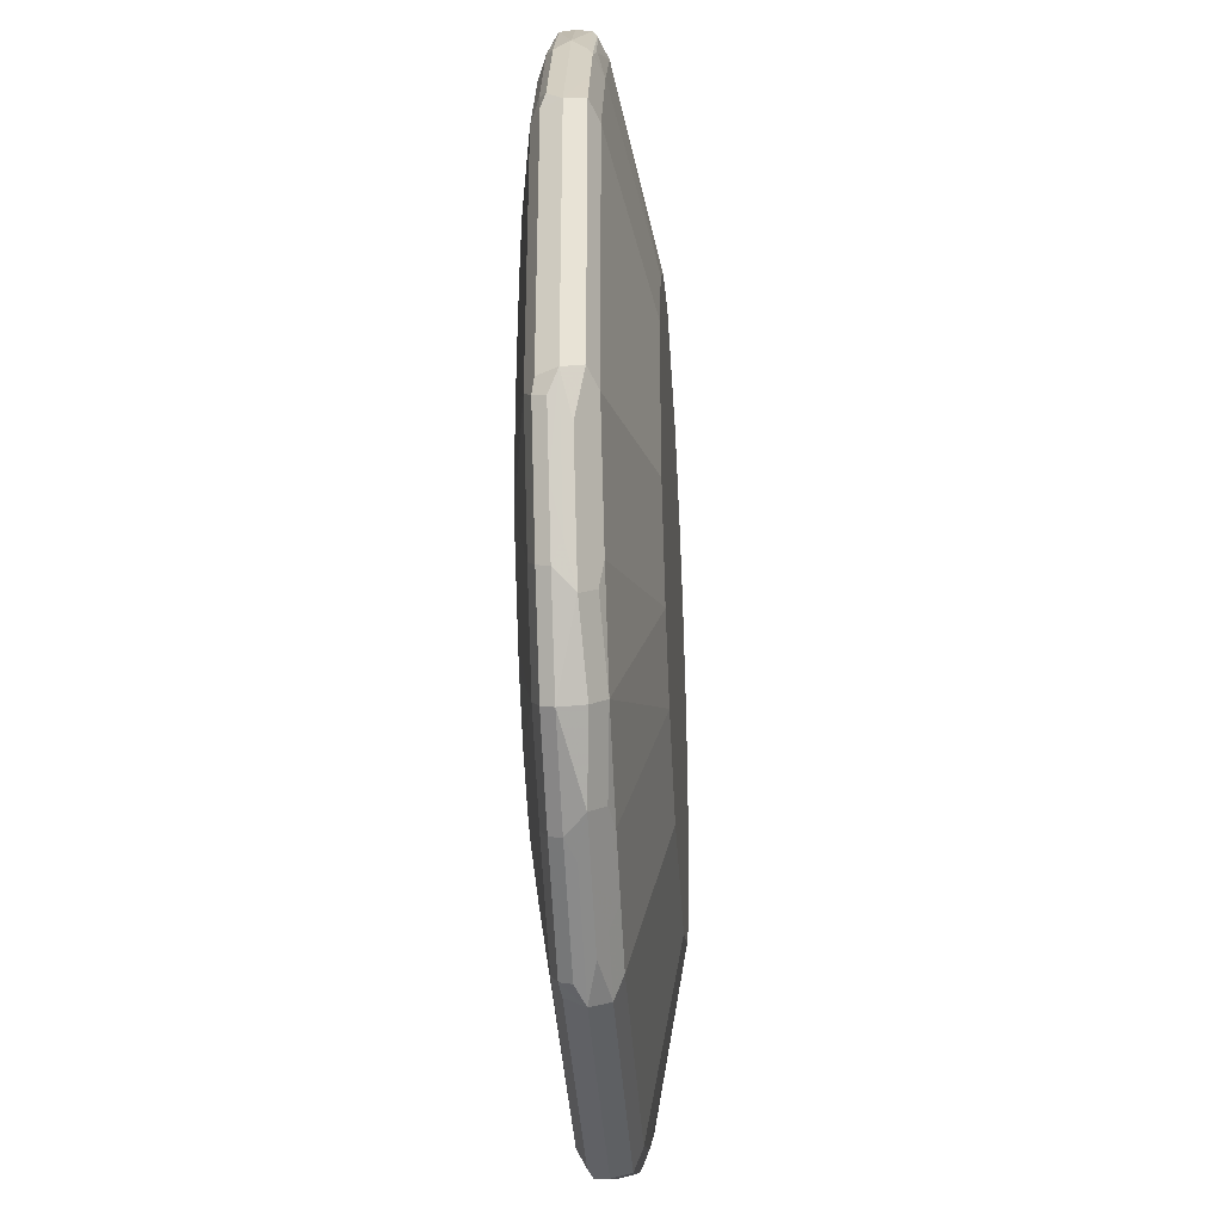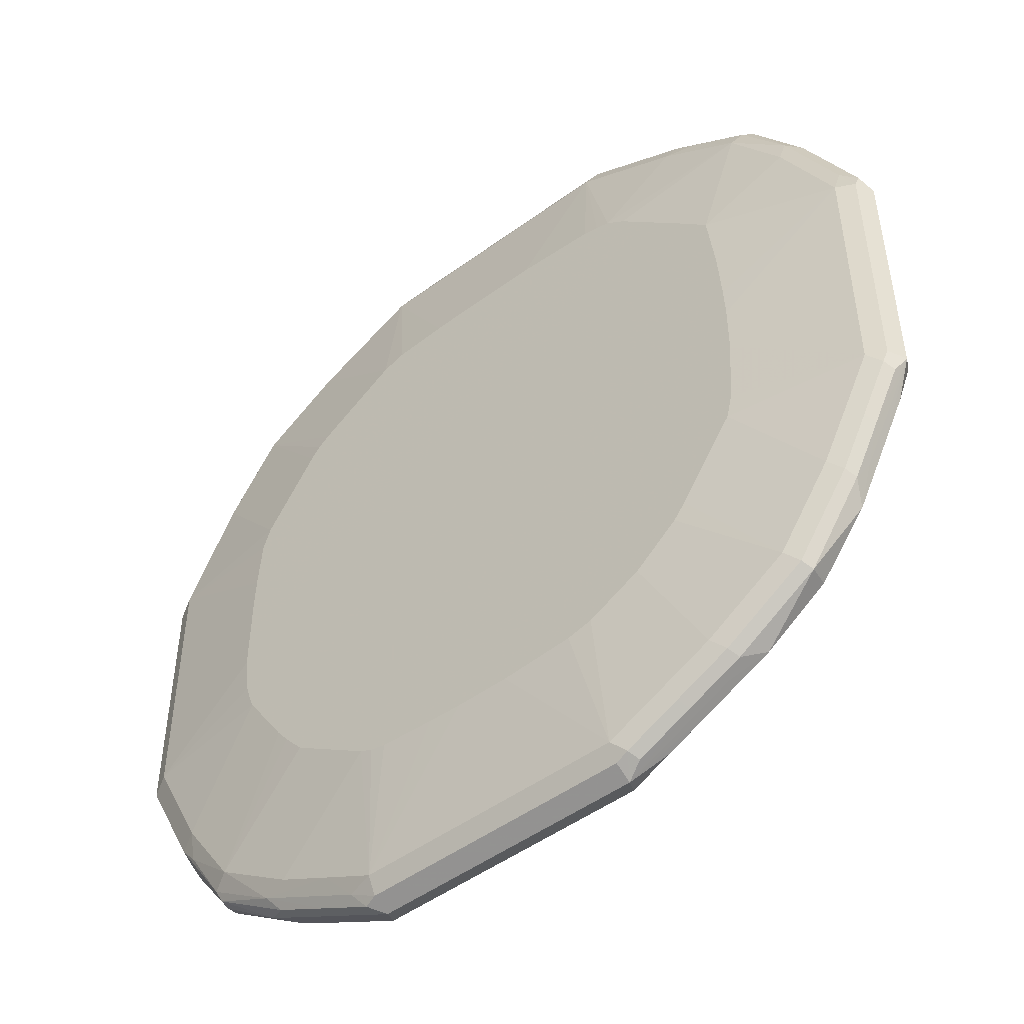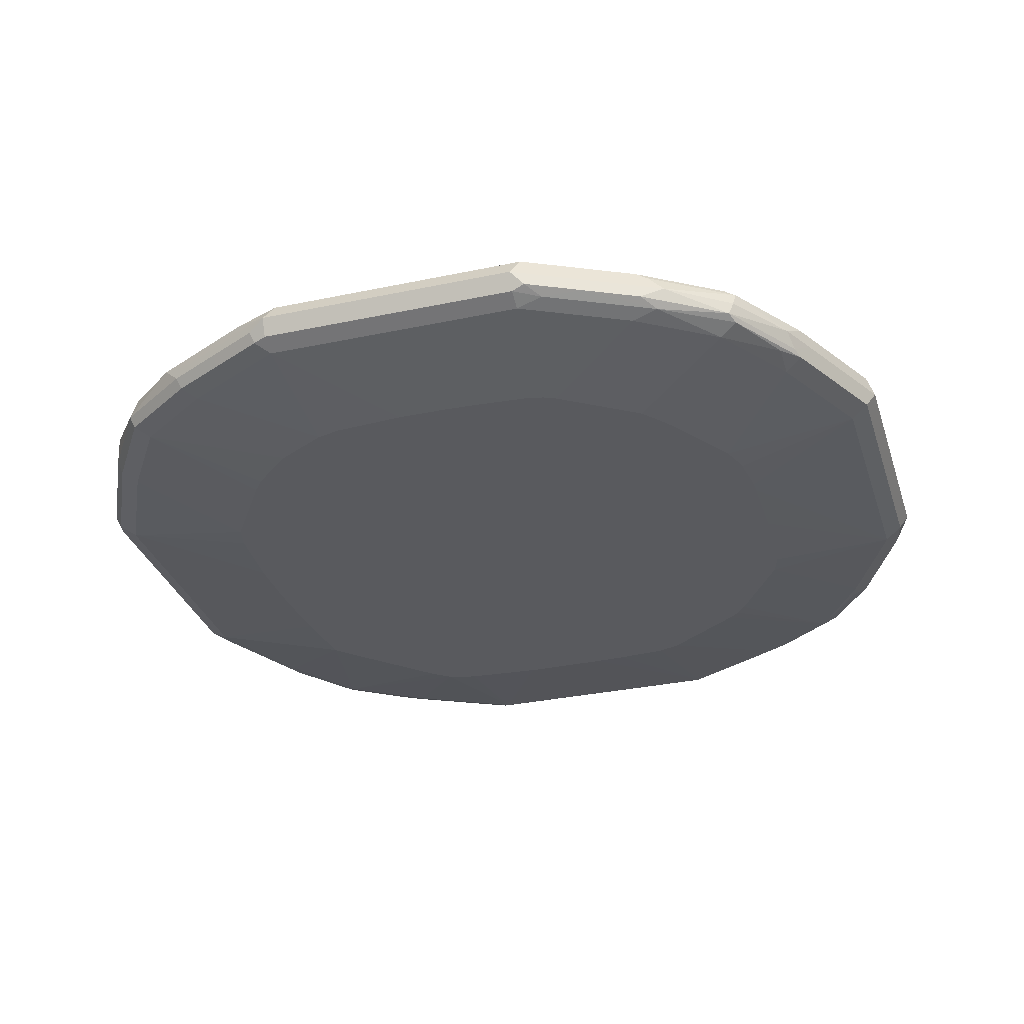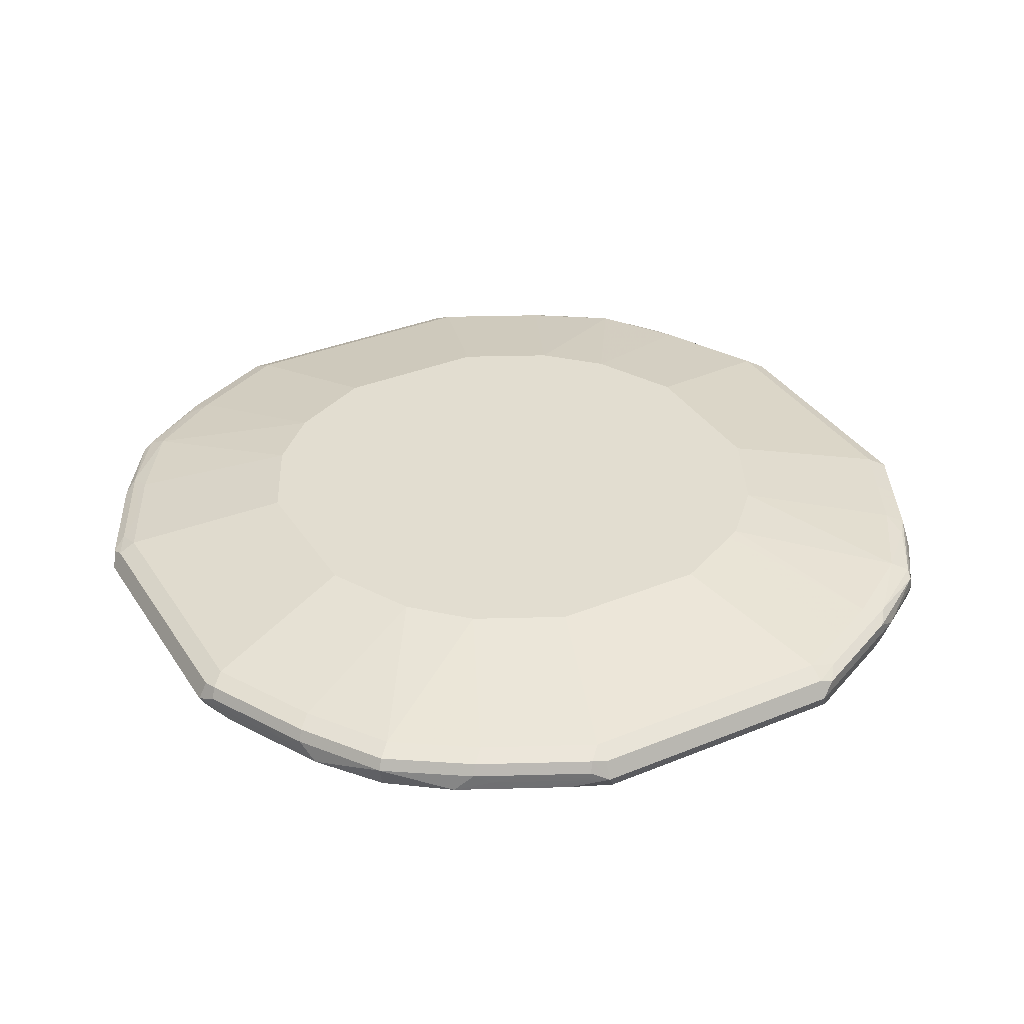
<metadata>
{"format":"obj","ext":"obj","renderer":"f3d","projection":"perspective","resolution":1024,"background":"white","views":[{"elev":-37.3,"azim":93.4,"up":"+Z"},{"elev":-49.5,"azim":38.9,"up":"+Z"},{"elev":-31.7,"azim":-163.3,"up":"+Y"},{"elev":35.1,"azim":-28.6,"up":"+Y"}]}
</metadata>
<code>
v 0.1043 0.6049 -0.3546
v 0.09733 0.6188 -0.3476
v 0.132 0.6119 -0.3406
v 0.1738 0.6119 -0.3198
v 0.1877 0.6049 -0.3129
v 0.1599 0.598 -0.3268
v 0.1182 0.598 -0.3476
v 0.1147 0.5893 -0.3441
v 0.1043 0.591 -0.3476
v -0.1043 0.6049 -0.3546
v 0.1043 0.6258 -0.3337
v 0.1391 0.6188 -0.3268
v -0.1112 0.6188 -0.3476
v 0.146 0.6258 -0.3129
v 0.2051 0.6223 -0.2885
v 0.2155 0.6119 -0.2989
v 0.2016 0.598 -0.3059
v 0.1564 0.5893 -0.3233
v 0.1043 0.5841 -0.3337
v -0.1043 0.5841 -0.3337
v -0.1043 0.591 -0.3476
v -0.1147 0.5945 -0.3493
v -0.1564 0.5945 -0.3285
v -0.1877 0.6049 -0.3129
v -0.1529 0.6188 -0.3268
v 0.06255 0.6537 -0.2085
v 0.09039 0.6537 -0.1947
v -0.1043 0.6258 -0.3337
v 0.1182 0.6537 -0.1808
v 0.1877 0.6258 -0.292
v 0.2503 0.6258 -0.2503
v 0.2607 0.6153 -0.2607
v 0.2641 0.598 -0.2641
v 0.1981 0.5893 -0.3024
v 0.146 0.5841 -0.3129
v 0.1029 0.5698 -0.228
v 0.08337 0.5698 -0.2328
v 0.02749 0.5698 -0.2365
v -0.01416 0.5698 -0.2365
v -0.04033 0.5698 -0.2355
v -0.08337 0.5698 -0.2328
v -0.09566 0.5698 -0.23
v -0.1057 0.5698 -0.2253
v -0.146 0.5841 -0.3129
v -0.1251 0.5893 -0.3363
v -0.2085 0.5893 -0.2946
v -0.1981 0.5945 -0.3076
v -0.2155 0.6049 -0.2989
v -0.2033 0.6153 -0.3024
v -0.1947 0.6188 -0.3059
v -0.146 0.6258 -0.3129
v -0.06255 0.6537 -0.2085
v -0.08567 0.6537 -0.197
v 0.1318 0.6537 -0.1739
v 0.132 0.6537 -0.1738
v 0.292 0.6258 -0.1877
v 0.2885 0.6223 -0.2051
v 0.1529 0.6537 -0.1529
v 0.1738 0.6537 -0.132
v 0.2989 0.6119 -0.2155
v 0.3059 0.598 -0.2016
v 0.2607 0.5893 -0.2607
v 0.1877 0.5841 -0.292
v 0.1438 0.5698 -0.2063
v -0.1683 0.5698 -0.1836
v -0.1877 0.5841 -0.292
v -0.2503 0.5841 -0.2503
v -0.2641 0.591 -0.2572
v -0.2607 0.5945 -0.266
v -0.2641 0.6049 -0.2641
v -0.266 0.6153 -0.2607
v -0.2572 0.6188 -0.2641
v -0.2112 0.6205 -0.292
v -0.1877 0.6258 -0.292
v -0.1182 0.6537 -0.1808
v 0.3129 0.6258 -0.146
v 0.1739 0.6537 -0.1318
v 0.1808 0.6537 -0.1182
v 0.3198 0.6119 -0.1738
v 0.3129 0.6049 -0.1877
v 0.3268 0.598 -0.1599
v 0.3024 0.5893 -0.1981
v 0.2503 0.5841 -0.2503
v 0.1773 0.5698 -0.1773
v -0.1832 0.5698 -0.1657
v -0.292 0.5841 -0.1877
v -0.292 0.5893 -0.2112
v -0.1922 0.5698 -0.1537
v -0.3059 0.591 -0.1947
v -0.3024 0.5945 -0.2033
v -0.2989 0.6049 -0.2155
v -0.3076 0.6153 -0.1981
v -0.2946 0.6205 -0.2085
v -0.2503 0.6258 -0.2503
v -0.132 0.6537 -0.1738
v -0.1274 0.6537 -0.1761
v 0.3337 0.6258 -0.1043
v 0.3268 0.6188 -0.1391
v 0.1947 0.6537 -0.09039
v 0.3406 0.6119 -0.132
v 0.3546 0.6049 -0.1043
v 0.3233 0.5893 -0.1564
v 0.3476 0.598 -0.1182
v 0.292 0.5841 -0.1877
v 0.1863 0.5698 -0.1655
v -0.3129 0.5841 -0.146
v -0.2249 0.5698 -0.1032
v -0.3268 0.591 -0.1529
v -0.3129 0.6049 -0.1877
v -0.3285 0.6153 -0.1564
v -0.292 0.6258 -0.1877
v -0.3363 0.6205 -0.1251
v -0.3129 0.6258 -0.146
v -0.1738 0.6537 -0.132
v -0.1529 0.6537 -0.1529
v 0.3476 0.6188 -0.09733
v 0.2085 0.6537 -0.06255
v 0.3337 0.6258 0.1043
v 0.3546 0.6049 0.1043
v 0.3476 0.591 -0.1043
v 0.3441 0.5893 -0.1147
v 0.3129 0.5841 -0.146
v 0.228 0.5698 -0.1029
v -0.3337 0.5841 -0.1043
v -0.2294 0.5698 -0.09115
v -0.3476 0.591 -0.1112
v -0.3546 0.6049 -0.1043
v -0.3493 0.6153 -0.1147
v -0.1784 0.6537 -0.1229
v -0.3476 0.6188 -0.1043
v -0.3337 0.6258 -0.1043
v -0.1947 0.6537 -0.09039
v 0.3476 0.6188 0.1112
v 0.2085 0.6537 0.06255
v 0.3129 0.6258 0.146
v 0.197 0.6537 0.08567
v 0.3493 0.5945 0.1147
v 0.3476 0.591 0.1043
v 0.3268 0.6188 0.1529
v 0.3129 0.6049 0.1877
v 0.3285 0.5945 0.1564
v 0.3337 0.5841 -0.1043
v 0.3337 0.5841 0.1043
v 0.2328 0.5698 -0.08337
v -0.2328 0.5698 -0.08011
v -0.2368 0.5698 -0.04832
v -0.3337 0.5841 0.1043
v -0.3476 0.591 0.09733
v -0.3546 0.6049 0.1043
v -0.3476 0.6188 0.1043
v -0.3337 0.6258 0.1043
v -0.2085 0.6537 -0.06255
v 0.1808 0.6537 0.1182
v 0.292 0.6258 0.1877
v 0.3363 0.5893 0.1251
v 0.3059 0.6188 0.1947
v 0.3024 0.6153 0.2033
v 0.2989 0.6049 0.2155
v 0.3076 0.5945 0.1981
v 0.2946 0.5893 0.2085
v 0.2365 0.5698 -0.02749
v 0.3129 0.5841 0.146
v 0.2268 0.5698 0.1374
v 0.2328 0.5698 0.08337
v 0.2355 0.5698 0.04033
v 0.2365 0.5698 0.01416
v -0.2368 0.5698 -0.03839
v -0.2365 0.5698 0.02083
v -0.2356 0.5698 0.04561
v -0.2328 0.5698 0.08671
v -0.2266 0.5698 0.1052
v -0.3129 0.5841 0.146
v -0.3268 0.591 0.1391
v -0.3406 0.598 0.132
v -0.3129 0.6049 0.1877
v -0.3268 0.6119 0.1599
v -0.3476 0.6119 0.1182
v -0.3441 0.6205 0.1147
v -0.3198 0.598 0.1738
v -0.3129 0.6258 0.146
v -0.2017 0.6537 0.07636
v -0.2085 0.6537 0.06255
v 0.1761 0.6537 0.1274
v 0.2503 0.6258 0.2503
v 0.292 0.6205 0.2112
v 0.1738 0.6537 0.132
v 0.2641 0.6188 0.2572
v 0.2607 0.6153 0.266
v 0.2641 0.6049 0.2641
v 0.266 0.5945 0.2607
v 0.2572 0.591 0.2641
v 0.2503 0.5841 0.2503
v 0.292 0.5841 0.1877
v 0.211 0.5698 0.1539
v -0.292 0.5841 0.1877
v -0.1849 0.5698 0.1678
v -0.2885 0.5875 0.2051
v -0.2989 0.598 0.2155
v -0.3059 0.6119 0.2016
v -0.3233 0.6205 0.1564
v -0.292 0.6258 0.1877
v -0.1808 0.6537 0.1182
v 0.2085 0.6205 0.2946
v 0.1529 0.6537 0.1529
v 0.132 0.6537 0.1738
v 0.1877 0.6258 0.292
v 0.1981 0.6153 0.3076
v 0.2155 0.6049 0.2989
v 0.2033 0.5945 0.3024
v 0.1947 0.591 0.3059
v 0.2112 0.5893 0.292
v 0.1877 0.5841 0.292
v 0.1344 0.5698 0.2264
v 0.1493 0.5698 0.2152
v -0.2503 0.5841 0.2503
v -0.1773 0.5698 0.1773
v -0.2607 0.5945 0.2607
v -0.2641 0.6119 0.2641
v -0.3024 0.6205 0.1981
v -0.2503 0.6258 0.2503
v -0.1738 0.6537 0.132
v 0.146 0.6258 0.3129
v 0.1251 0.6205 0.3363
v 0.1564 0.6153 0.3285
v 0.1229 0.6537 0.1784
v 0.1877 0.6049 0.3129
v 0.1529 0.591 0.3268
v 0.146 0.5841 0.3129
v 0.1232 0.5698 0.23
v 0.1043 0.5841 0.3337
v -0.2051 0.5875 0.2885
v -0.2155 0.598 0.2989
v -0.1678 0.5698 0.1849
v -0.1877 0.5841 0.292
v -0.2016 0.6119 0.3059
v -0.2607 0.6205 0.2607
v -0.1877 0.6258 0.292
v -0.132 0.6537 0.1738
v -0.1529 0.6537 0.1529
v 0.09039 0.6537 0.1947
v 0.1043 0.6258 0.3337
v 0.1043 0.6188 0.3476
v 0.1147 0.6153 0.3493
v 0.1043 0.6049 0.3546
v 0.1112 0.591 0.3476
v 0.1109 0.5698 0.2328
v 0.04832 0.5698 0.2368
v -0.1043 0.5841 0.3337
v -0.146 0.5841 0.3129
v -0.1738 0.598 0.3198
v -0.1877 0.6049 0.3129
v -0.1052 0.5698 0.2266
v -0.1981 0.6205 0.3024
v -0.1599 0.6119 0.3268
v -0.146 0.6258 0.3129
v -0.1182 0.6537 0.1808
v 0.06255 0.6537 0.2085
v -0.1043 0.6258 0.3337
v -0.1043 0.6188 0.3476
v -0.1043 0.6049 0.3546
v -0.09733 0.591 0.3476
v 0.03839 0.5698 0.2368
v -0.08671 0.5698 0.2328
v -0.04561 0.5698 0.2356
v -0.02083 0.5698 0.2365
v -0.1391 0.591 0.3268
v -0.132 0.598 0.3406
v -0.1564 0.6205 0.3233
v -0.1182 0.6119 0.3476
v -0.07636 0.6537 0.2017
v -0.06255 0.6537 0.2085
v -0.1147 0.6205 0.3441
f 151 178 200
f 149 175 176
f 148 174 149
f 148 179 174
f 151 180 181
f 149 176 177
f 151 200 180
f 149 178 150
f 149 174 179
f 149 179 175
f 150 178 151
f 148 173 179
f 149 177 178
f 147 173 148
f 143 162 163
f 147 171 172
f 147 170 171
f 147 169 170
f 147 168 169
f 147 167 168
f 143 155 162
f 143 165 166
f 143 164 165
f 143 163 164
f 142 161 144
f 141 160 155
f 151 181 182
f 142 143 166
f 142 166 161
f 147 172 173
f 153 183 154
f 175 198 199
f 154 185 156
f 176 200 178
f 176 219 200
f 141 159 160
f 176 199 219
f 175 179 198
f 175 199 176
f 172 197 179
f 172 195 197
f 172 179 173
f 171 215 195
f 171 196 215
f 171 195 172
f 163 192 194
f 163 193 192
f 154 184 185
f 162 193 163
f 160 192 193
f 160 191 192
f 160 190 191
f 159 190 160
f 158 190 159
f 158 189 190
f 158 188 189
f 157 188 158
f 156 188 157
f 156 187 188
f 156 185 187
f 155 160 162
f 154 186 184
f 154 183 186
f 160 193 162
f 140 159 141
f 104 123 105
f 140 157 158
f 118 136 135
f 118 134 136
f 118 139 133
f 118 135 139
f 113 132 129
f 113 131 132
f 112 131 113
f 112 130 131
f 112 128 130
f 111 129 114
f 111 113 129
f 110 128 112
f 110 127 128
f 109 127 110
f 119 137 138
f 108 127 109
f 107 125 124
f 106 107 124
f 106 126 108
f 106 124 126
f 104 122 123
f 102 142 122
f 102 121 142
f 101 121 103
f 101 120 121
f 101 138 120
f 101 119 138
f 101 133 119
f 101 116 133
f 176 178 177
f 108 126 127
f 140 158 159
f 119 133 139
f 119 140 141
f 140 156 157
f 139 156 140
f 138 155 143
f 137 141 155
f 137 155 138
f 135 156 139
f 135 154 156
f 135 153 154
f 135 136 153
f 131 152 132
f 131 182 152
f 131 151 182
f 130 151 131
f 130 150 151
f 119 139 140
f 127 130 128
f 127 149 150
f 126 149 127
f 126 148 149
f 124 148 126
f 124 147 148
f 124 167 147
f 124 146 167
f 124 145 146
f 124 125 145
f 123 142 144
f 122 142 123
f 121 143 142
f 120 138 121
f 119 141 137
f 127 150 130
f 179 197 198
f 248 265 262
f 180 219 201
f 240 257 241
f 237 268 255
f 237 253 268
f 237 256 238
f 237 255 256
f 235 268 253
f 235 254 268
f 235 251 254
f 234 252 249
f 232 250 251
f 232 251 235
f 231 250 232
f 231 249 250
f 231 234 249
f 241 257 271
f 230 262 247
f 230 261 248
f 230 245 261
f 230 247 246
f 229 230 246
f 227 230 228
f 227 245 230
f 227 244 245
f 226 244 227
f 224 244 226
f 224 243 244
f 223 243 224
f 223 242 243
f 223 241 242
f 222 241 223
f 230 248 262
f 222 240 241
f 241 271 258
f 241 259 242
f 100 116 101
f 260 267 261
f 260 272 269
f 259 272 260
f 258 272 259
f 258 271 270
f 255 270 256
f 255 258 270
f 255 272 258
f 255 268 272
f 254 272 268
f 254 269 272
f 254 260 269
f 251 260 254
f 241 258 259
f 250 260 251
f 250 261 267
f 250 266 261
f 249 266 250
f 248 264 265
f 248 263 264
f 248 252 263
f 248 249 252
f 248 266 249
f 248 261 266
f 244 261 245
f 244 260 261
f 242 260 244
f 242 259 260
f 242 244 243
f 250 267 260
f 180 200 219
f 222 225 240
f 220 238 239
f 199 236 219
f 199 218 236
f 198 218 199
f 198 217 218
f 198 215 217
f 197 215 198
f 196 216 215
f 195 215 197
f 192 214 194
f 192 213 214
f 192 212 213
f 192 211 212
f 191 210 211
f 191 211 192
f 201 219 236
f 190 210 191
f 190 208 209
f 189 208 190
f 188 208 189
f 188 207 208
f 188 203 207
f 187 203 188
f 184 206 203
f 184 205 206
f 184 204 205
f 184 186 204
f 184 187 185
f 184 203 187
f 180 202 181
f 180 201 202
f 190 209 210
f 220 239 221
f 201 236 220
f 201 221 202
f 220 237 238
f 220 253 237
f 220 236 253
f 218 253 236
f 218 235 253
f 218 232 235
f 217 232 218
f 215 234 231
f 215 252 234
f 215 233 252
f 215 216 233
f 215 232 217
f 215 231 232
f 213 230 229
f 201 220 221
f 213 228 230
f 210 212 211
f 210 228 212
f 210 227 228
f 210 226 227
f 209 226 210
f 208 226 209
f 207 226 208
f 207 224 226
f 206 225 222
f 205 225 206
f 203 224 207
f 203 223 224
f 203 222 223
f 203 206 222
f 212 228 213
f 97 133 116
f 121 138 143
f 97 134 118
f 26 240 225
f 26 257 240
f 26 271 257
f 26 270 271
f 26 256 270
f 26 238 256
f 26 239 238
f 26 221 239
f 26 202 221
f 26 181 202
f 26 182 181
f 26 152 182
f 26 132 152
f 26 129 132
f 26 225 205
f 26 114 129
f 26 95 115
f 26 96 95
f 26 75 96
f 26 53 75
f 26 52 53
f 25 74 51
f 25 50 74
f 24 50 25
f 24 49 50
f 24 48 49
f 24 47 48
f 23 47 24
f 23 46 47
f 23 45 46
f 26 115 114
f 22 45 23
f 26 205 204
f 26 186 183
f 34 83 63
f 34 62 83
f 33 82 62
f 33 61 82
f 33 60 61
f 32 60 33
f 31 59 56
f 31 58 59
f 31 55 58
f 31 60 32
f 31 57 60
f 31 56 57
f 30 55 31
f 30 54 55
f 26 204 186
f 29 54 30
f 28 51 53
f 26 29 27
f 26 54 29
f 26 55 54
f 26 58 55
f 26 59 58
f 26 77 59
f 26 78 77
f 26 99 78
f 26 117 99
f 26 134 117
f 26 136 134
f 26 153 136
f 26 183 153
f 28 53 52
f 35 63 36
f 21 45 22
f 20 44 45
f 8 20 21
f 8 19 20
f 8 35 19
f 8 18 35
f 6 34 18
f 6 17 34
f 6 8 7
f 6 18 8
f 5 16 17
f 4 16 5
f 4 15 16
f 4 14 15
f 4 12 14
f 2 28 11
f 8 21 9
f 2 13 28
f 2 12 4
f 2 14 12
f 2 11 14
f 1 13 2
f 1 10 13
f 1 21 10
f 1 9 21
f 1 8 9
f 1 7 8
f 1 6 7
f 1 5 6
f 1 4 5
f 1 3 4
f 1 2 3
f 2 4 3
f 20 45 21
f 10 21 22
f 10 23 24
f 20 43 44
f 20 42 43
f 20 41 42
f 20 40 41
f 20 39 40
f 19 39 20
f 19 38 39
f 19 37 38
f 19 36 37
f 19 35 36
f 18 63 35
f 18 34 63
f 17 62 34
f 17 33 62
f 10 22 23
f 16 33 17
f 15 30 31
f 15 32 16
f 15 31 32
f 14 27 29
f 14 30 15
f 14 29 30
f 13 51 28
f 13 25 51
f 11 52 26
f 11 28 52
f 11 27 14
f 11 26 27
f 10 25 13
f 10 24 25
f 16 32 33
f 36 63 64
f 5 17 6
f 36 84 105
f 76 98 79
f 76 116 98
f 76 97 116
f 97 118 133
f 74 94 95
f 74 96 75
f 74 95 96
f 73 94 74
f 72 94 73
f 72 93 94
f 71 93 72
f 71 92 93
f 71 91 92
f 70 91 71
f 76 78 99
f 69 91 70
f 69 89 90
f 68 89 69
f 68 87 89
f 67 88 86
f 67 85 88
f 67 87 68
f 67 86 87
f 65 67 66
f 65 85 67
f 64 83 84
f 63 83 64
f 62 104 83
f 62 82 104
f 61 102 82
f 69 90 91
f 61 81 102
f 76 99 97
f 79 116 100
f 36 64 84
f 97 117 134
f 97 99 117
f 94 115 95
f 94 114 115
f 94 111 114
f 93 113 111
f 93 112 113
f 93 110 112
f 93 111 94
f 92 110 93
f 92 109 110
f 90 109 91
f 89 109 90
f 79 98 116
f 89 108 109
f 86 88 107
f 86 89 87
f 86 108 89
f 86 106 108
f 83 105 84
f 83 104 105
f 82 122 104
f 82 102 122
f 81 121 102
f 81 103 121
f 81 101 103
f 80 101 81
f 79 101 80
f 79 100 101
f 86 107 106
f 61 80 81
f 91 109 92
f 60 79 80
f 36 125 107
f 36 145 125
f 36 146 145
f 36 167 146
f 36 168 167
f 36 169 168
f 36 170 169
f 36 171 170
f 36 196 171
f 36 216 196
f 36 233 216
f 36 252 233
f 36 263 252
f 36 264 263
f 36 107 88
f 36 265 264
f 36 247 262
f 36 246 247
f 36 229 246
f 36 213 229
f 36 214 213
f 36 194 214
f 36 164 163
f 36 165 164
f 36 166 165
f 36 161 166
f 36 144 161
f 36 123 144
f 60 80 61
f 36 105 123
f 36 262 265
f 36 88 85
f 36 163 194
f 36 65 43
f 57 76 79
f 36 85 65
f 57 79 60
f 56 78 76
f 56 77 78
f 56 59 77
f 51 75 53
f 51 74 75
f 50 73 74
f 50 72 73
f 50 71 72
f 49 71 50
f 48 71 49
f 48 70 71
f 48 69 70
f 56 76 57
f 46 66 67
f 47 69 48
f 36 41 40
f 36 40 39
f 36 39 38
f 43 65 66
f 43 66 44
f 36 38 37
f 36 42 41
f 44 66 46
f 44 46 45
f 46 67 68
f 36 43 42
f 46 69 47
f 46 68 69

</code>
